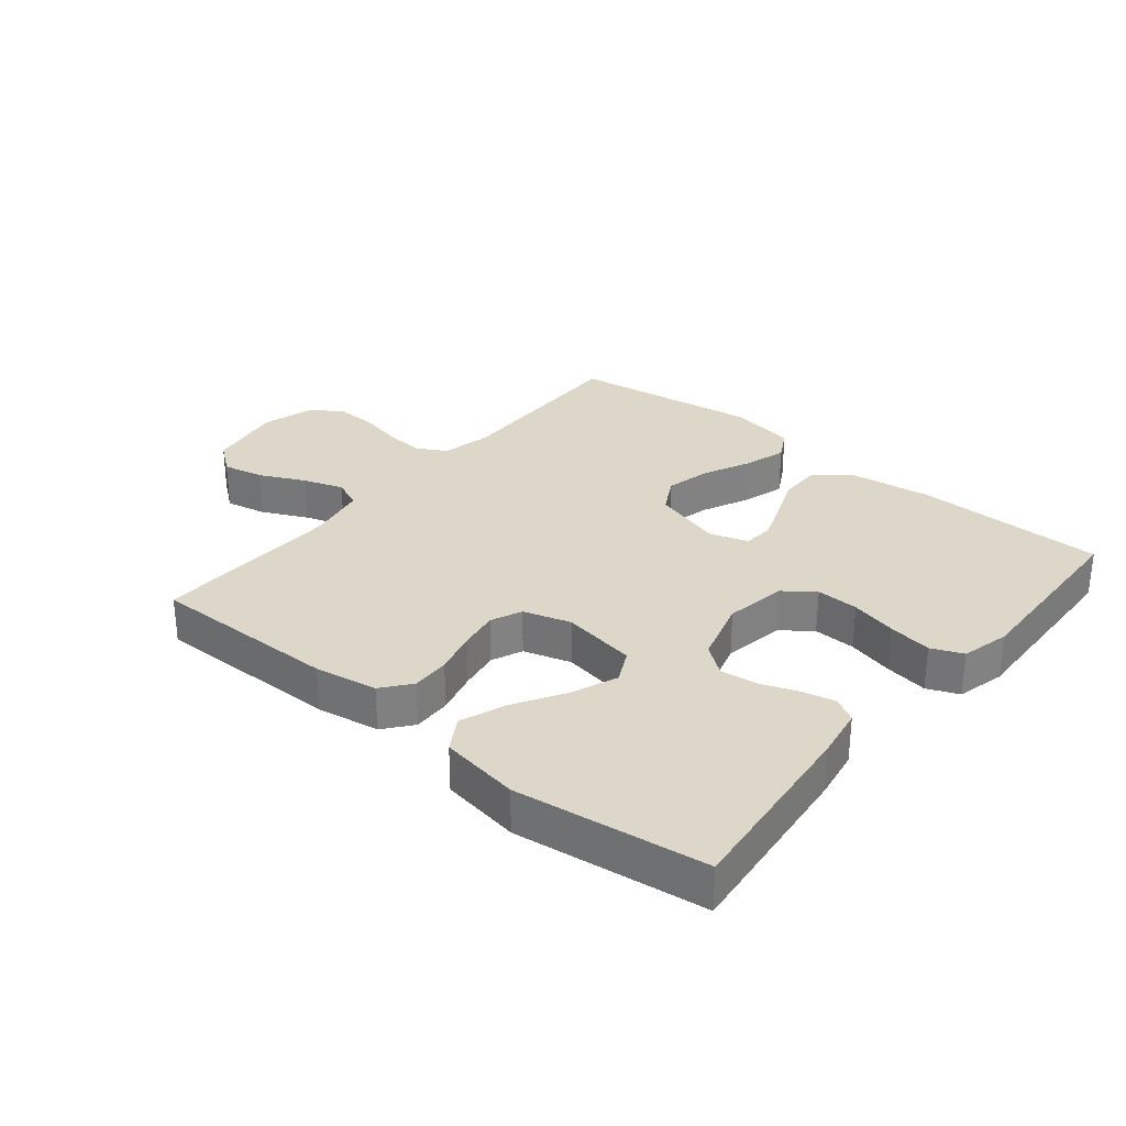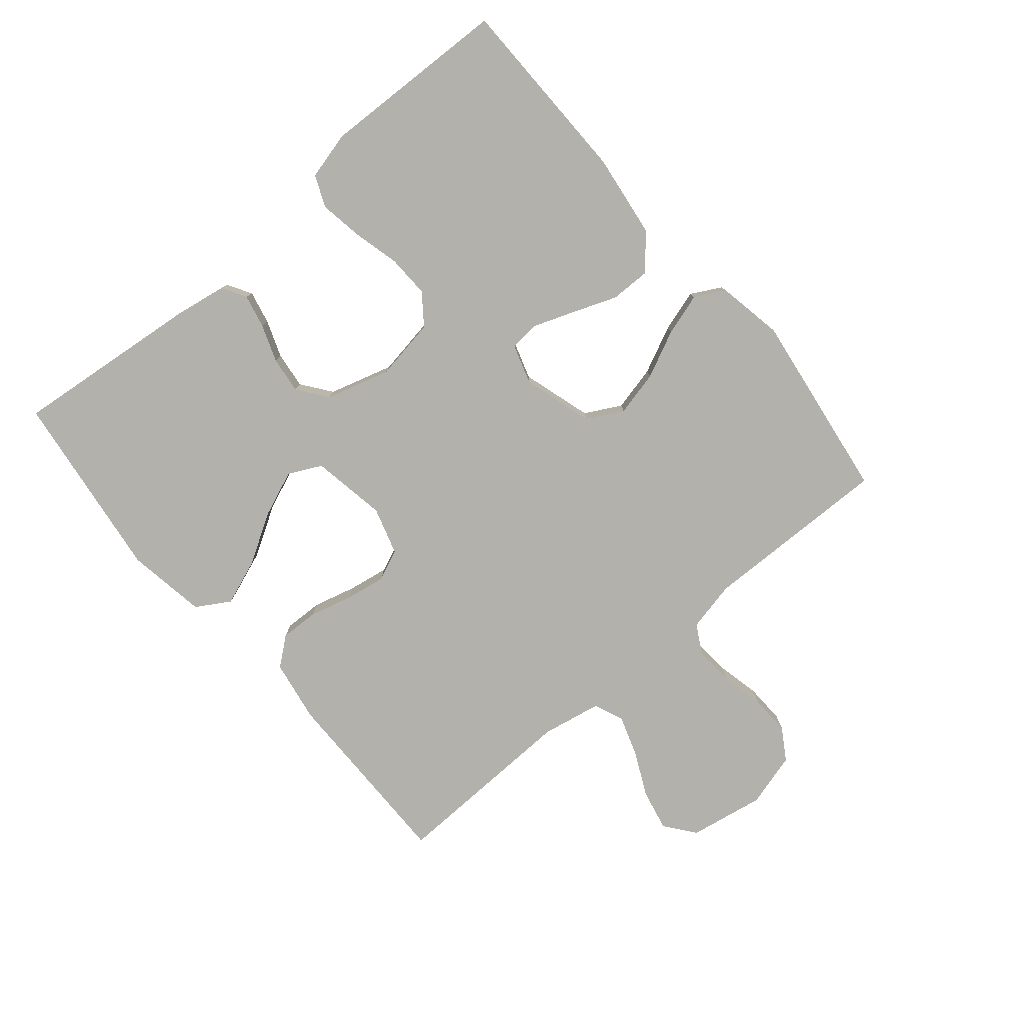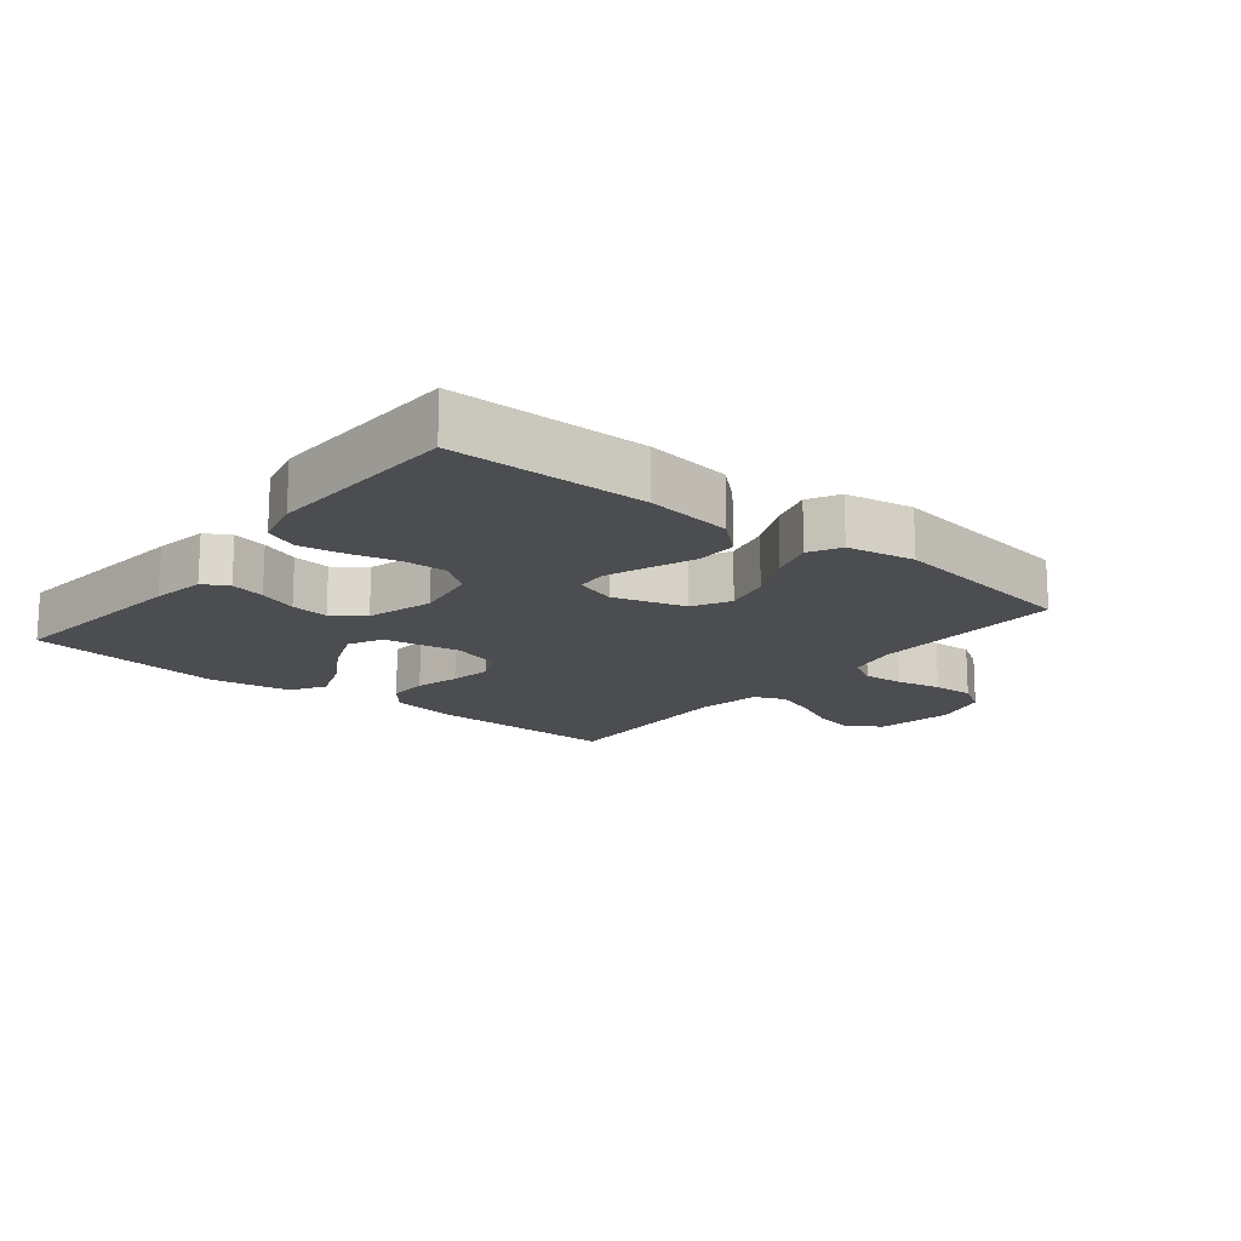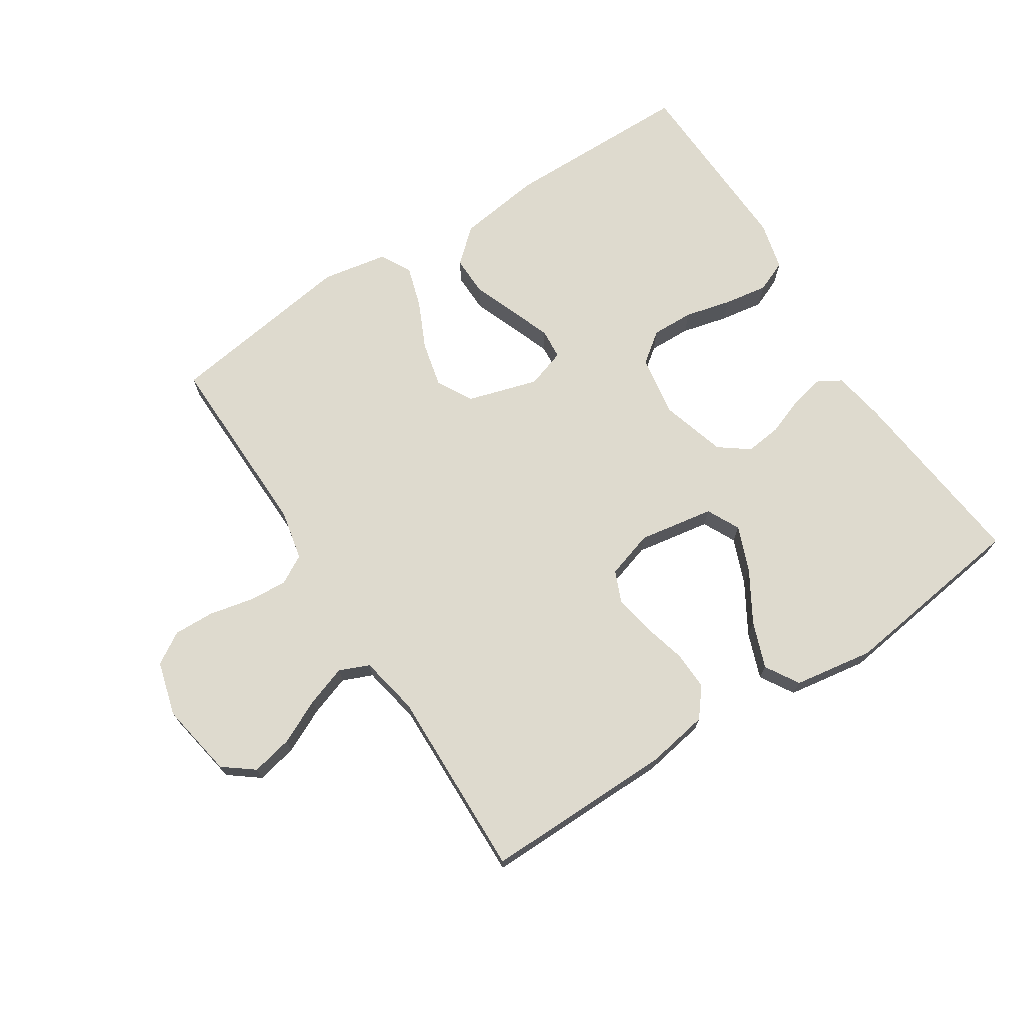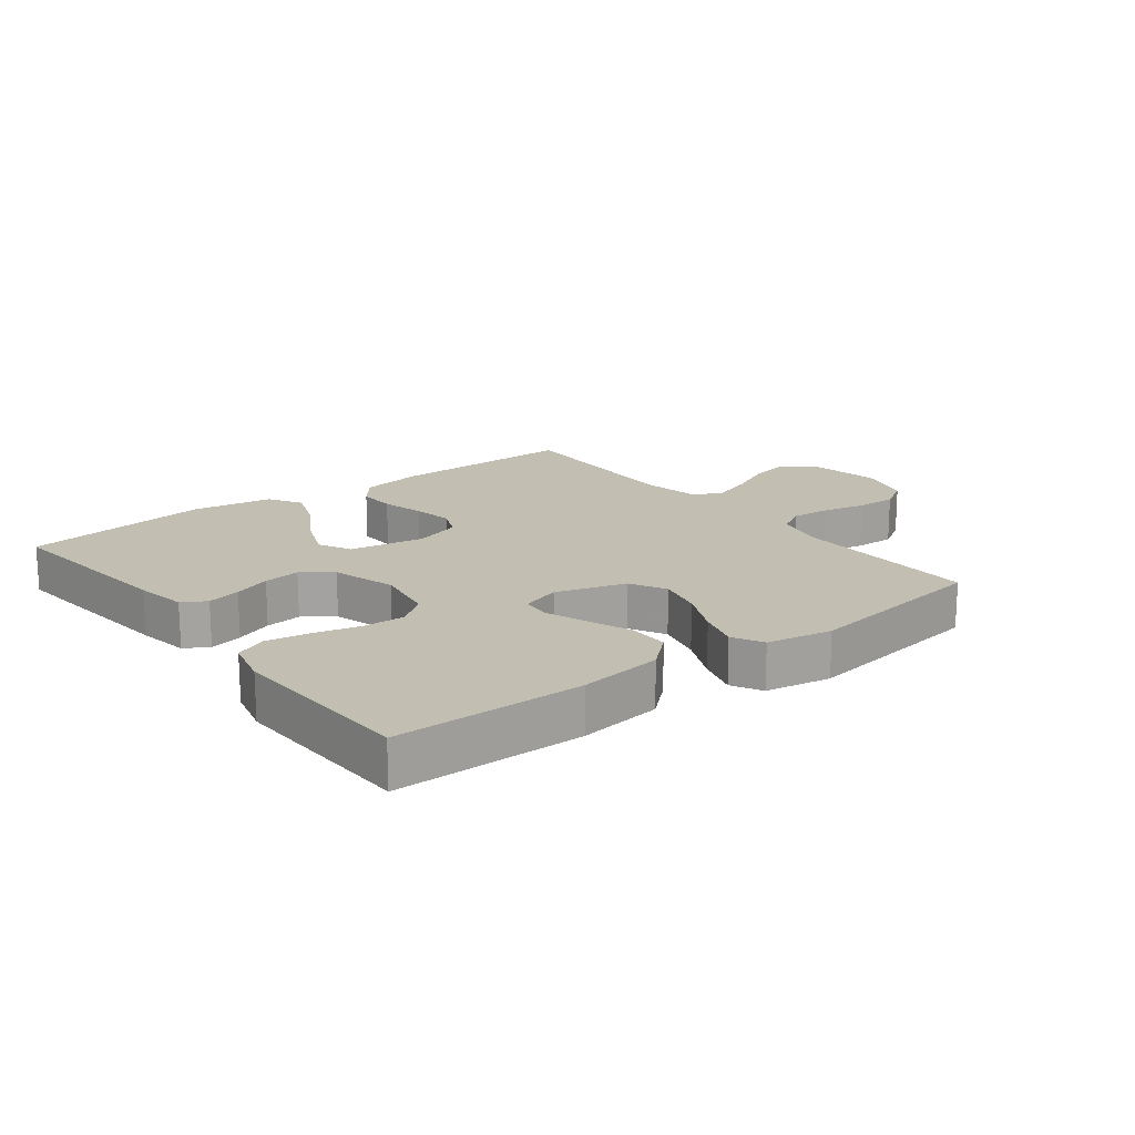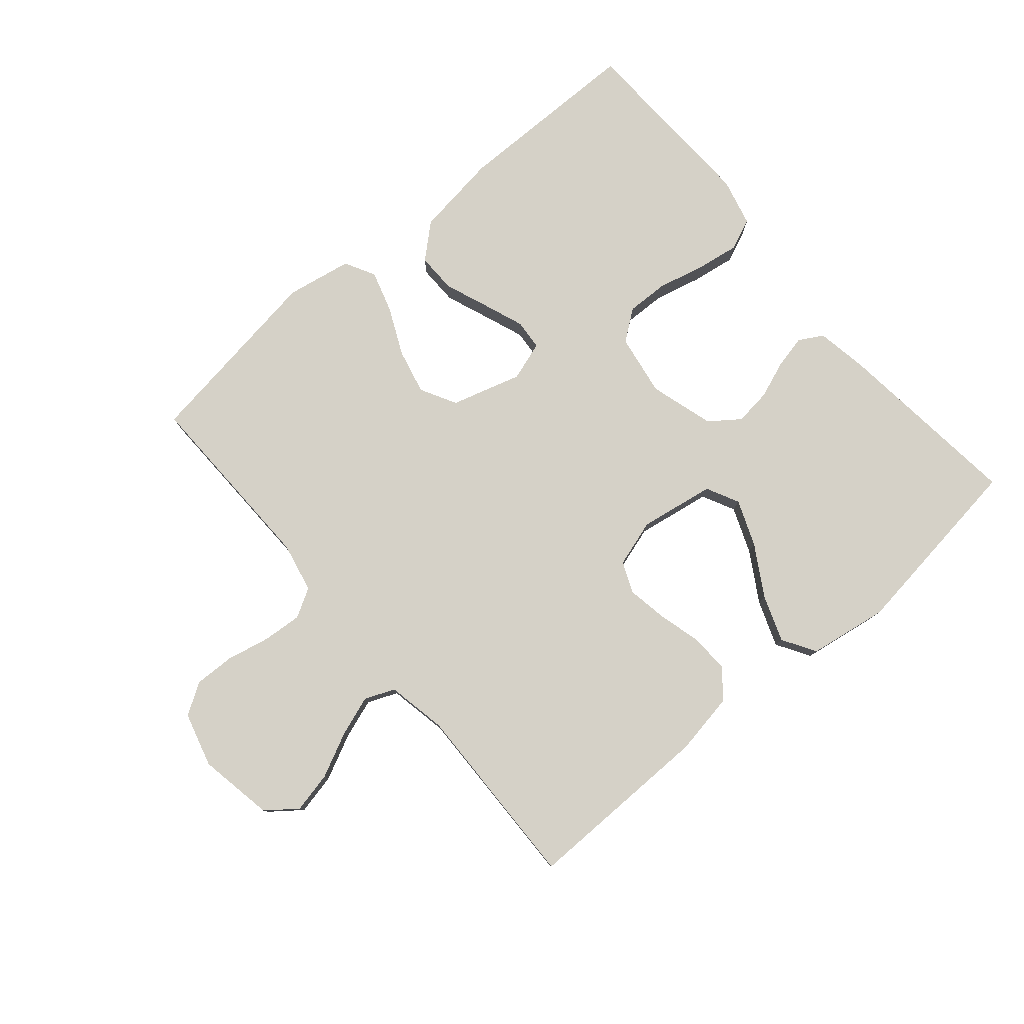
<metadata>
{"format":"obj","ext":"obj","renderer":"f3d","projection":"perspective","resolution":1024,"background":"white","views":[{"elev":30.3,"azim":-140.5,"up":"+Y"},{"elev":-79.1,"azim":-49.7,"up":"+Y"},{"elev":-16.2,"azim":-38.8,"up":"+Y"},{"elev":71.2,"azim":147.1,"up":"+Y"},{"elev":17.4,"azim":-37.6,"up":"+Y"},{"elev":79.4,"azim":139.5,"up":"+Y"}]}
</metadata>
<code>
v -0.5 0.07 0.5
v -0.2 0.07 0.503
v -0.067 0.07 0.485
v -0.014 0.07 0.438
v -0.015 0.07 0.375
v -0.042 0.07 0.305
v -0.066 0.07 0.241
v -0.062 0.07 0.193
v 0 0.07 0.173
v 0.111 0.07 0.206
v 0.142 0.07 0.263
v 0.125 0.07 0.335
v 0.09 0.07 0.41
v 0.07 0.07 0.476
v 0.096 0.07 0.524
v 0.2 0.07 0.543
v 0.5 0.07 0.5
v 0.494 0.07 0.2
v 0.511 0.07 0.121
v 0.557 0.07 0.095
v 0.619 0.07 0.1
v 0.688 0.07 0.115
v 0.752 0.07 0.117
v 0.802 0.07 0.086
v 0.826 0.07 0
v 0.805 0.07 -0.119
v 0.757 0.07 -0.156
v 0.692 0.07 -0.142
v 0.621 0.07 -0.108
v 0.557 0.07 -0.086
v 0.51 0.07 -0.106
v 0.492 0.07 -0.2
v 0.5 0.07 -0.5
v 0.2 0.07 -0.497
v 0.101 0.07 -0.48
v 0.065 0.07 -0.435
v 0.067 0.07 -0.374
v 0.085 0.07 -0.306
v 0.096 0.07 -0.242
v 0.075 0.07 -0.193
v 0 0.07 -0.17
v -0.119 0.07 -0.19
v -0.145 0.07 -0.242
v -0.116 0.07 -0.315
v -0.069 0.07 -0.394
v -0.042 0.07 -0.467
v -0.074 0.07 -0.52
v -0.2 0.07 -0.54
v -0.5 0.07 -0.5
v -0.468 0.07 -0.2
v -0.454 0.07 -0.118
v -0.416 0.07 -0.096
v -0.363 0.07 -0.108
v -0.304 0.07 -0.13
v -0.246 0.07 -0.137
v -0.199 0.07 -0.102
v -0.169 0.07 0
v -0.185 0.07 0.098
v -0.233 0.07 0.134
v -0.3 0.07 0.132
v -0.373 0.07 0.114
v -0.442 0.07 0.103
v -0.492 0.07 0.124
v -0.511 0.07 0.2
v -0.5 0 0.5
v -0.2 0 0.503
v -0.067 0 0.485
v -0.014 0 0.438
v -0.015 0 0.375
v -0.042 0 0.305
v -0.066 0 0.241
v -0.062 0 0.193
v 0 0 0.173
v 0.111 0 0.206
v 0.142 0 0.263
v 0.125 0 0.335
v 0.09 0 0.41
v 0.07 0 0.476
v 0.096 0 0.524
v 0.2 0 0.543
v 0.5 0 0.5
v 0.494 0 0.2
v 0.511 0 0.121
v 0.557 0 0.095
v 0.619 0 0.1
v 0.688 0 0.115
v 0.752 0 0.117
v 0.802 0 0.086
v 0.826 0 0
v 0.805 0 -0.119
v 0.757 0 -0.156
v 0.692 0 -0.142
v 0.621 0 -0.108
v 0.557 0 -0.086
v 0.51 0 -0.106
v 0.492 0 -0.2
v 0.5 0 -0.5
v 0.2 0 -0.497
v 0.101 0 -0.48
v 0.065 0 -0.435
v 0.067 0 -0.374
v 0.085 0 -0.306
v 0.096 0 -0.242
v 0.075 0 -0.193
v 0 0 -0.17
v -0.119 0 -0.19
v -0.145 0 -0.242
v -0.116 0 -0.315
v -0.069 0 -0.394
v -0.042 0 -0.467
v -0.074 0 -0.52
v -0.2 0 -0.54
v -0.5 0 -0.5
v -0.468 0 -0.2
v -0.454 0 -0.118
v -0.416 0 -0.096
v -0.363 0 -0.108
v -0.304 0 -0.13
v -0.246 0 -0.137
v -0.199 0 -0.102
v -0.169 0 0
v -0.185 0 0.098
v -0.233 0 0.134
v -0.3 0 0.132
v -0.373 0 0.114
v -0.442 0 0.103
v -0.492 0 0.124
v -0.511 0 0.2
f 60 61 62 63
f 60 63 64 1
f 51 52 53 54
f 51 54 55
f 50 51 55
f 49 50 55
f 48 49 55 56
f 44 45 46 47
f 43 44 47 48
f 35 36 37 38
f 35 38 39
f 32 33 34 35
f 31 32 35 39
f 30 31 39 40
f 26 27 28 29
f 26 29 30
f 25 26 30
f 21 22 23 24
f 20 21 24 25
f 15 16 17 18
f 15 18 19
f 12 13 14 15
f 11 12 15 19
f 10 11 19 20
f 3 4 5 6
f 3 6 7
f 2 3 7
f 59 60 1 2
f 58 59 2 7
f 57 58 7 8
f 43 48 56 57
f 42 43 57 8
f 41 42 8 9
f 25 30 40 41
f 20 25 41
f 9 10 20 41
f 127 126 125 124
f 65 128 127 124
f 118 117 116 115
f 119 118 115
f 119 115 114
f 119 114 113
f 120 119 113 112
f 111 110 109 108
f 112 111 108 107
f 102 101 100 99
f 103 102 99
f 99 98 97 96
f 103 99 96 95
f 104 103 95 94
f 93 92 91 90
f 94 93 90
f 94 90 89
f 88 87 86 85
f 89 88 85 84
f 82 81 80 79
f 83 82 79
f 79 78 77 76
f 83 79 76 75
f 84 83 75 74
f 70 69 68 67
f 71 70 67
f 71 67 66
f 66 65 124 123
f 71 66 123 122
f 72 71 122 121
f 121 120 112 107
f 72 121 107 106
f 73 72 106 105
f 105 104 94 89
f 105 89 84
f 105 84 74 73
f 1 65 66 2
f 2 66 67 3
f 3 67 68 4
f 4 68 69 5
f 5 69 70 6
f 6 70 71 7
f 7 71 72 8
f 8 72 73 9
f 9 73 74 10
f 10 74 75 11
f 11 75 76 12
f 12 76 77 13
f 13 77 78 14
f 14 78 79 15
f 15 79 80 16
f 16 80 81 17
f 17 81 82 18
f 18 82 83 19
f 19 83 84 20
f 20 84 85 21
f 21 85 86 22
f 22 86 87 23
f 23 87 88 24
f 24 88 89 25
f 25 89 90 26
f 26 90 91 27
f 27 91 92 28
f 28 92 93 29
f 29 93 94 30
f 30 94 95 31
f 31 95 96 32
f 32 96 97 33
f 33 97 98 34
f 34 98 99 35
f 35 99 100 36
f 36 100 101 37
f 37 101 102 38
f 38 102 103 39
f 39 103 104 40
f 40 104 105 41
f 41 105 106 42
f 42 106 107 43
f 43 107 108 44
f 44 108 109 45
f 45 109 110 46
f 46 110 111 47
f 47 111 112 48
f 48 112 113 49
f 49 113 114 50
f 50 114 115 51
f 51 115 116 52
f 52 116 117 53
f 53 117 118 54
f 54 118 119 55
f 55 119 120 56
f 56 120 121 57
f 57 121 122 58
f 58 122 123 59
f 59 123 124 60
f 60 124 125 61
f 61 125 126 62
f 62 126 127 63
f 63 127 128 64
f 64 128 65 1

</code>
